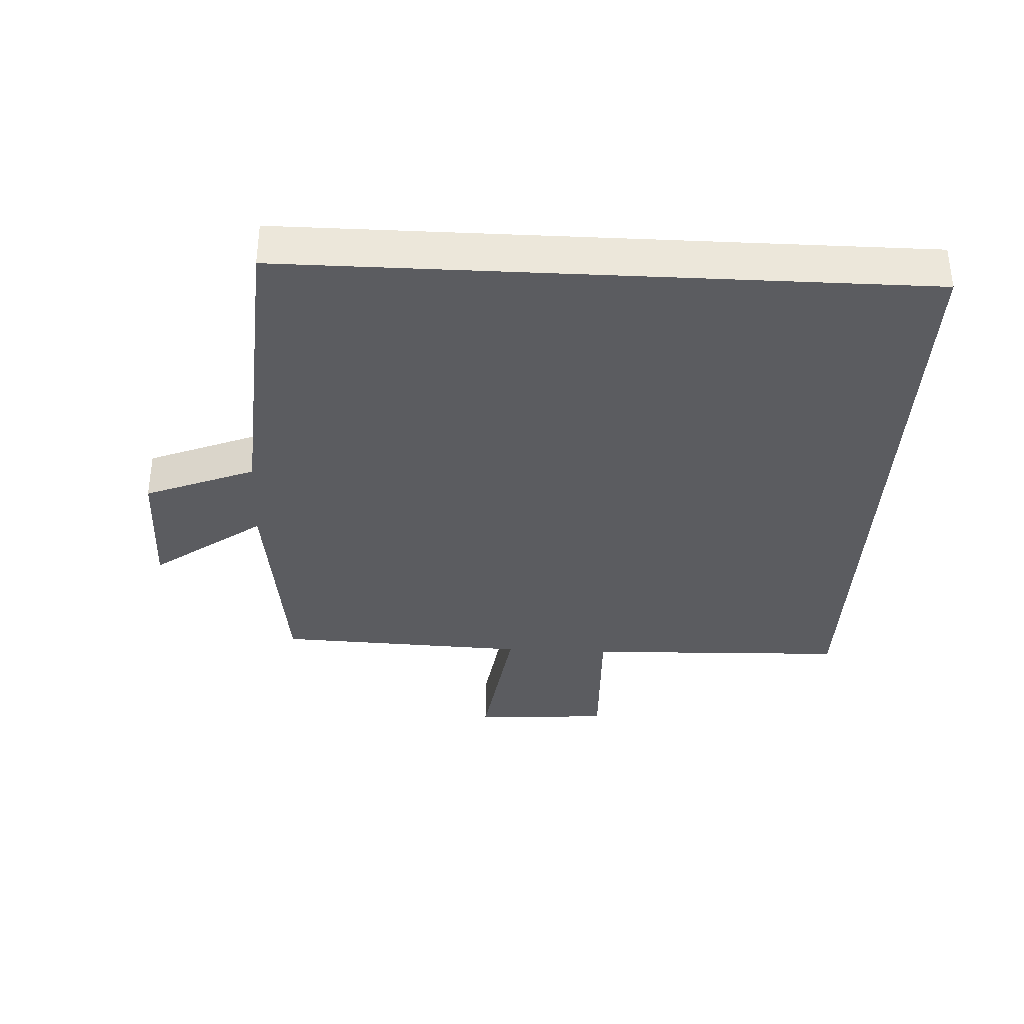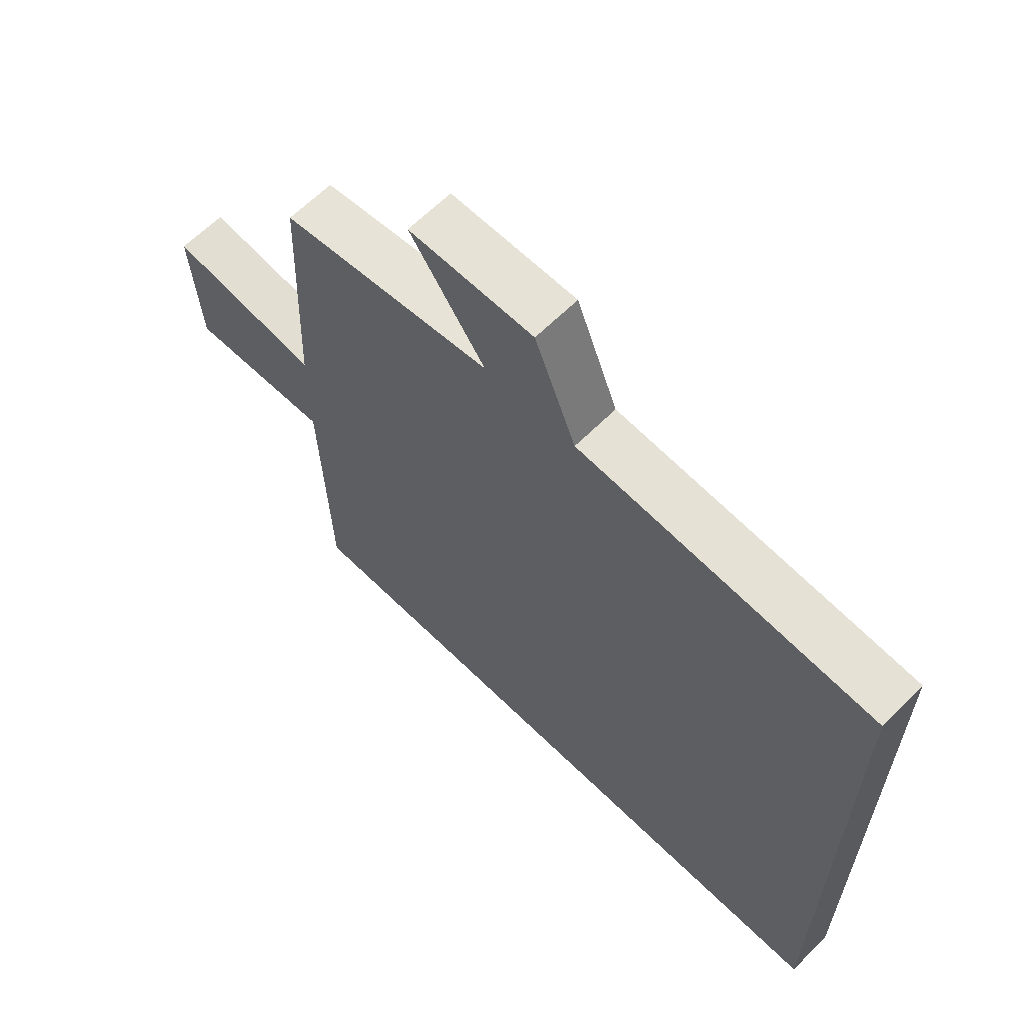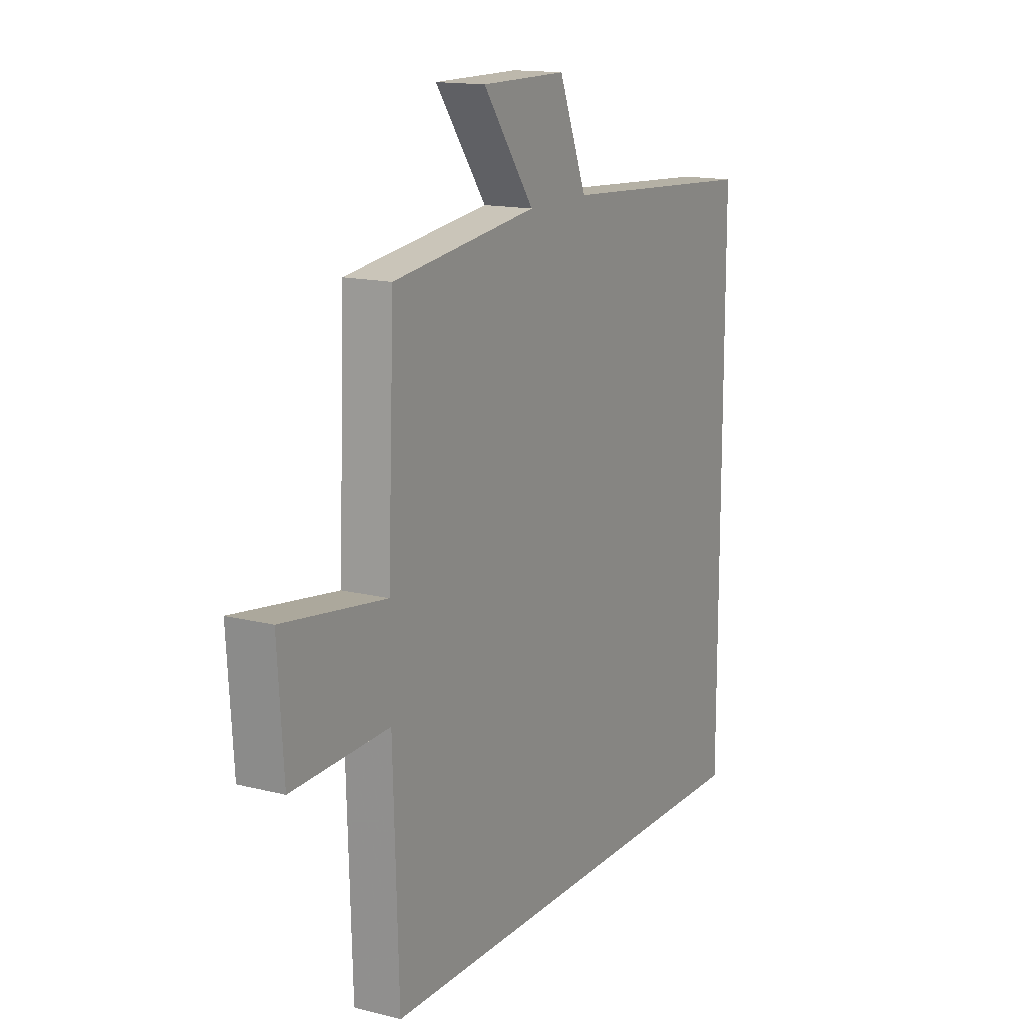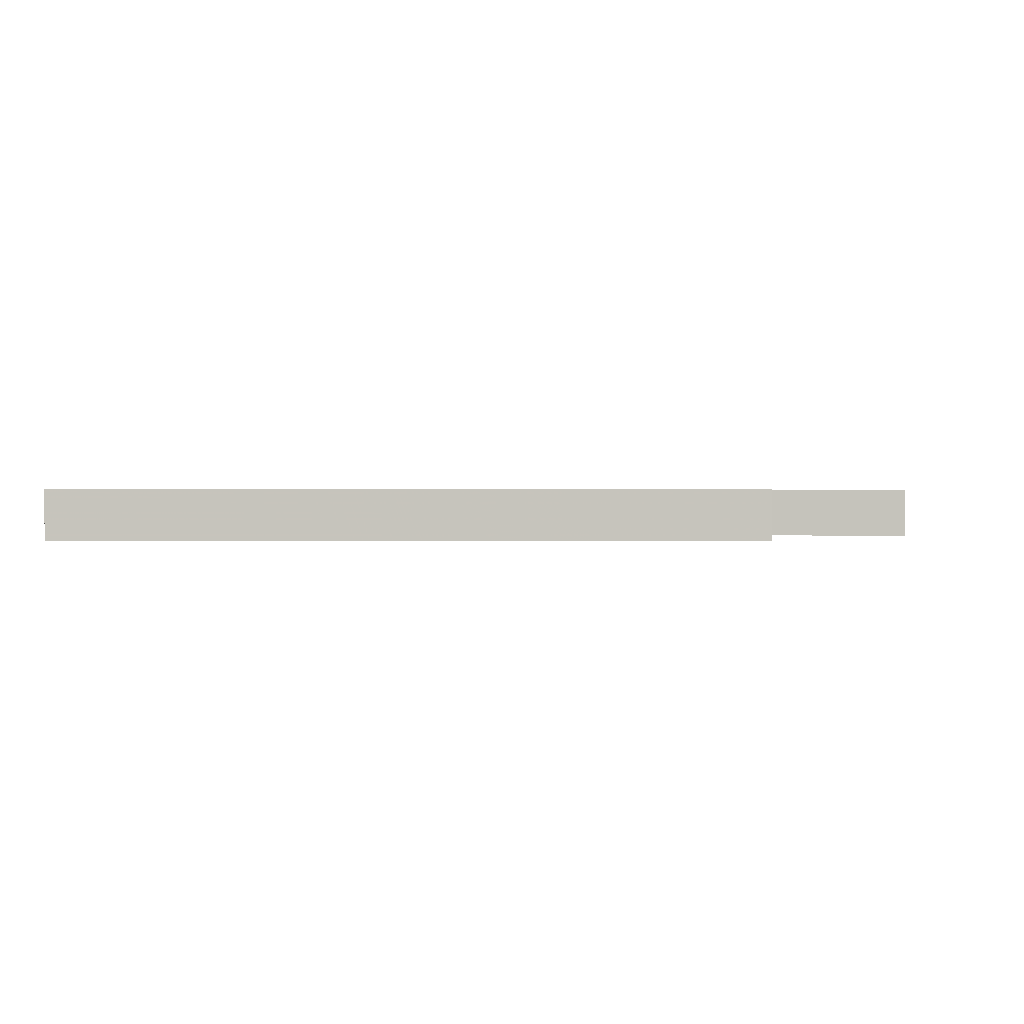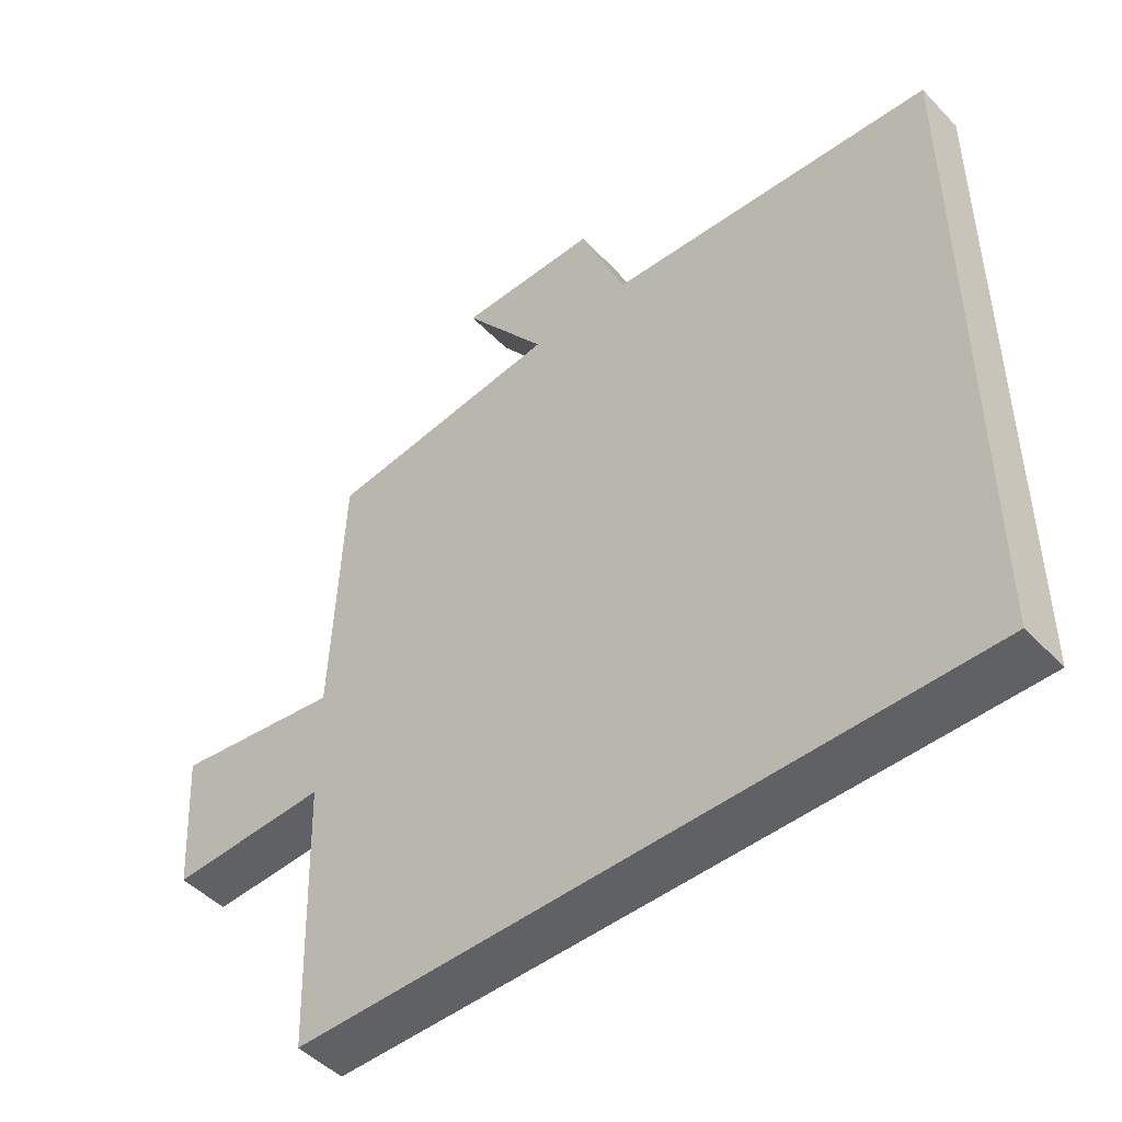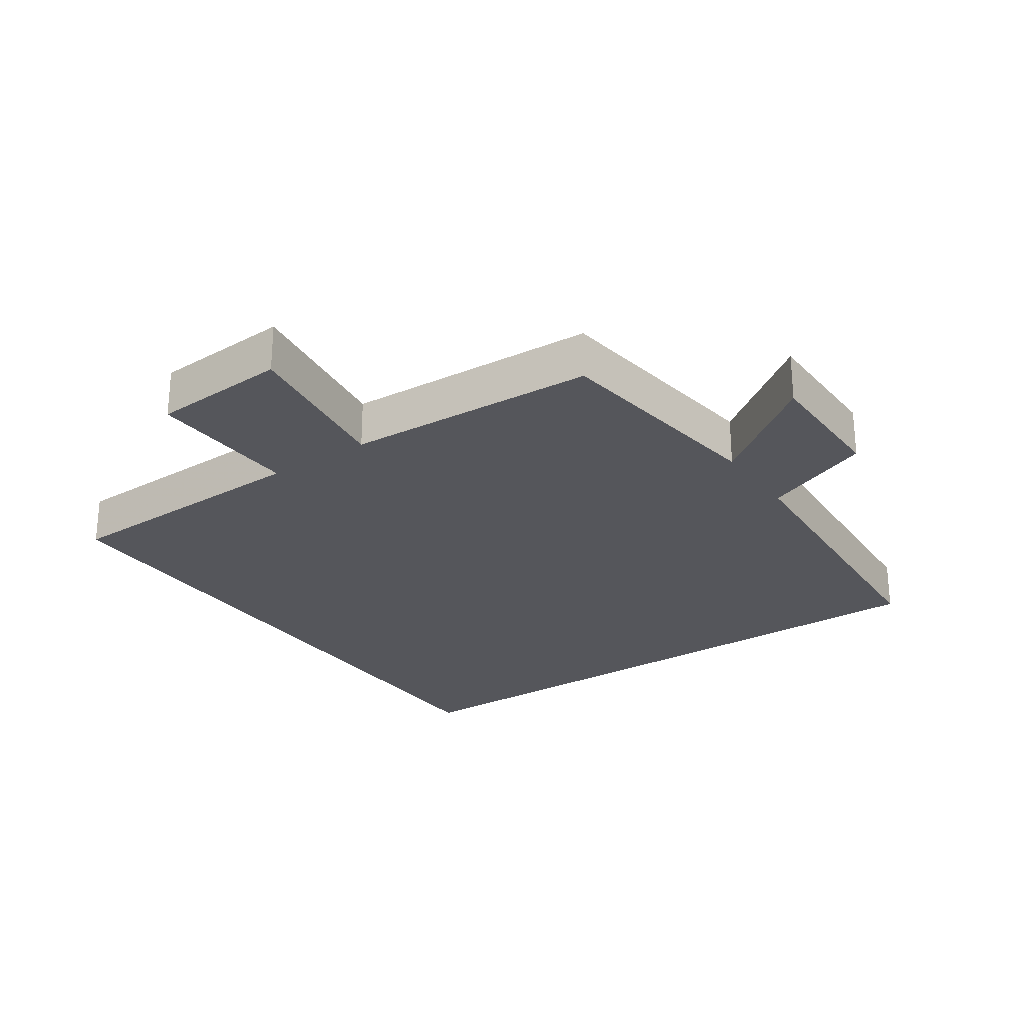
<metadata>
{"format":"obj","ext":"obj","renderer":"f3d","projection":"perspective","resolution":1024,"background":"white","views":[{"elev":-35.2,"azim":87.1,"up":"+Y"},{"elev":63.2,"azim":44.8,"up":"+Z"},{"elev":14.9,"azim":-61.4,"up":"+Z"},{"elev":0.4,"azim":-178.8,"up":"+Y"},{"elev":-48.1,"azim":41.2,"up":"+Z"},{"elev":-26.2,"azim":-55.5,"up":"+Y"}]}
</metadata>
<code>
v -0.484 0.07 0.455
v -0.135 0.07 0.5
v -0.259 0.07 0.669
v -0.053 0.07 0.669
v 0.015 0.07 0.5
v 0.5 0.07 0.468
v 0.5 0.07 -0.5
v -0.487 0.07 -0.5
v -0.5 0.07 -0.098
v -0.734 0.07 -0.107
v -0.748 0.07 0.103
v -0.5 0.07 0.068
v -0.484 0 0.455
v -0.135 0 0.5
v -0.259 0 0.669
v -0.053 0 0.669
v 0.015 0 0.5
v 0.5 0 0.468
v 0.5 0 -0.5
v -0.487 0 -0.5
v -0.5 0 -0.098
v -0.734 0 -0.107
v -0.748 0 0.103
v -0.5 0 0.068
f 9 10 11 12
f 9 12 1 2
f 8 9 2
f 5 6 7 8
f 5 8 2
f 2 3 4 5
f 24 23 22 21
f 14 13 24 21
f 14 21 20
f 20 19 18 17
f 14 20 17
f 17 16 15 14
f 1 13 14 2
f 2 14 15 3
f 3 15 16 4
f 4 16 17 5
f 5 17 18 6
f 6 18 19 7
f 7 19 20 8
f 8 20 21 9
f 9 21 22 10
f 10 22 23 11
f 11 23 24 12
f 12 24 13 1

</code>
